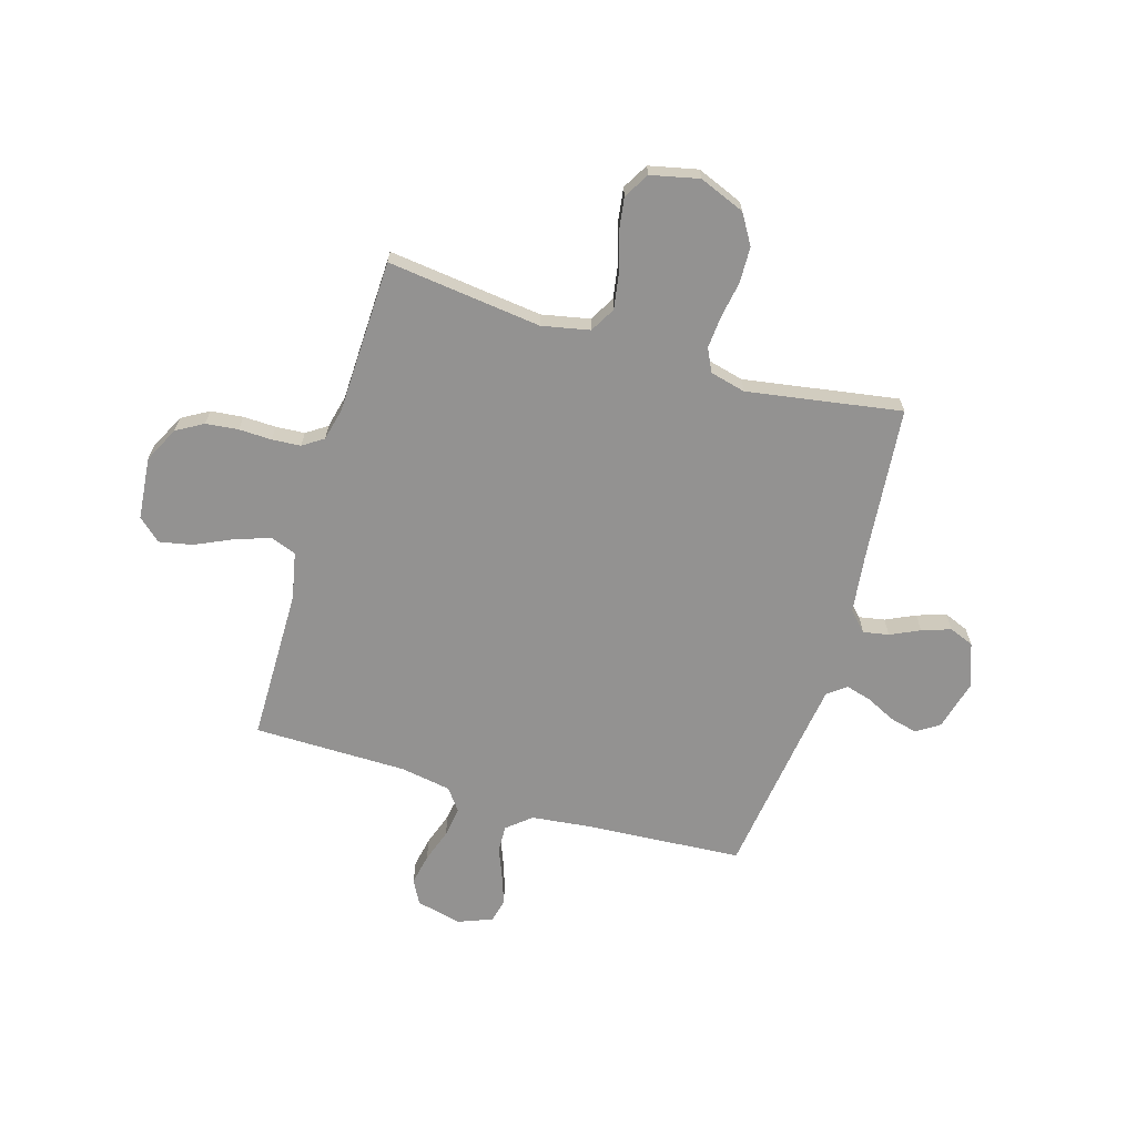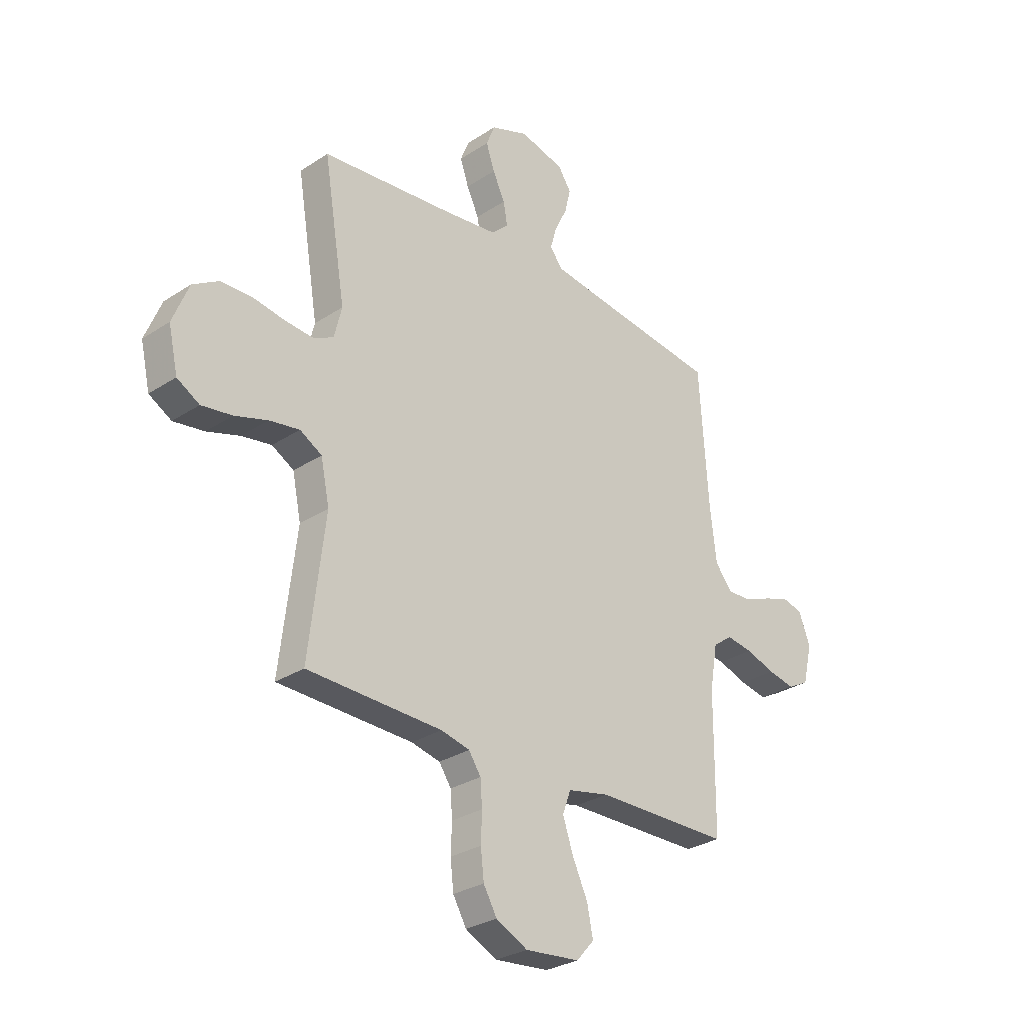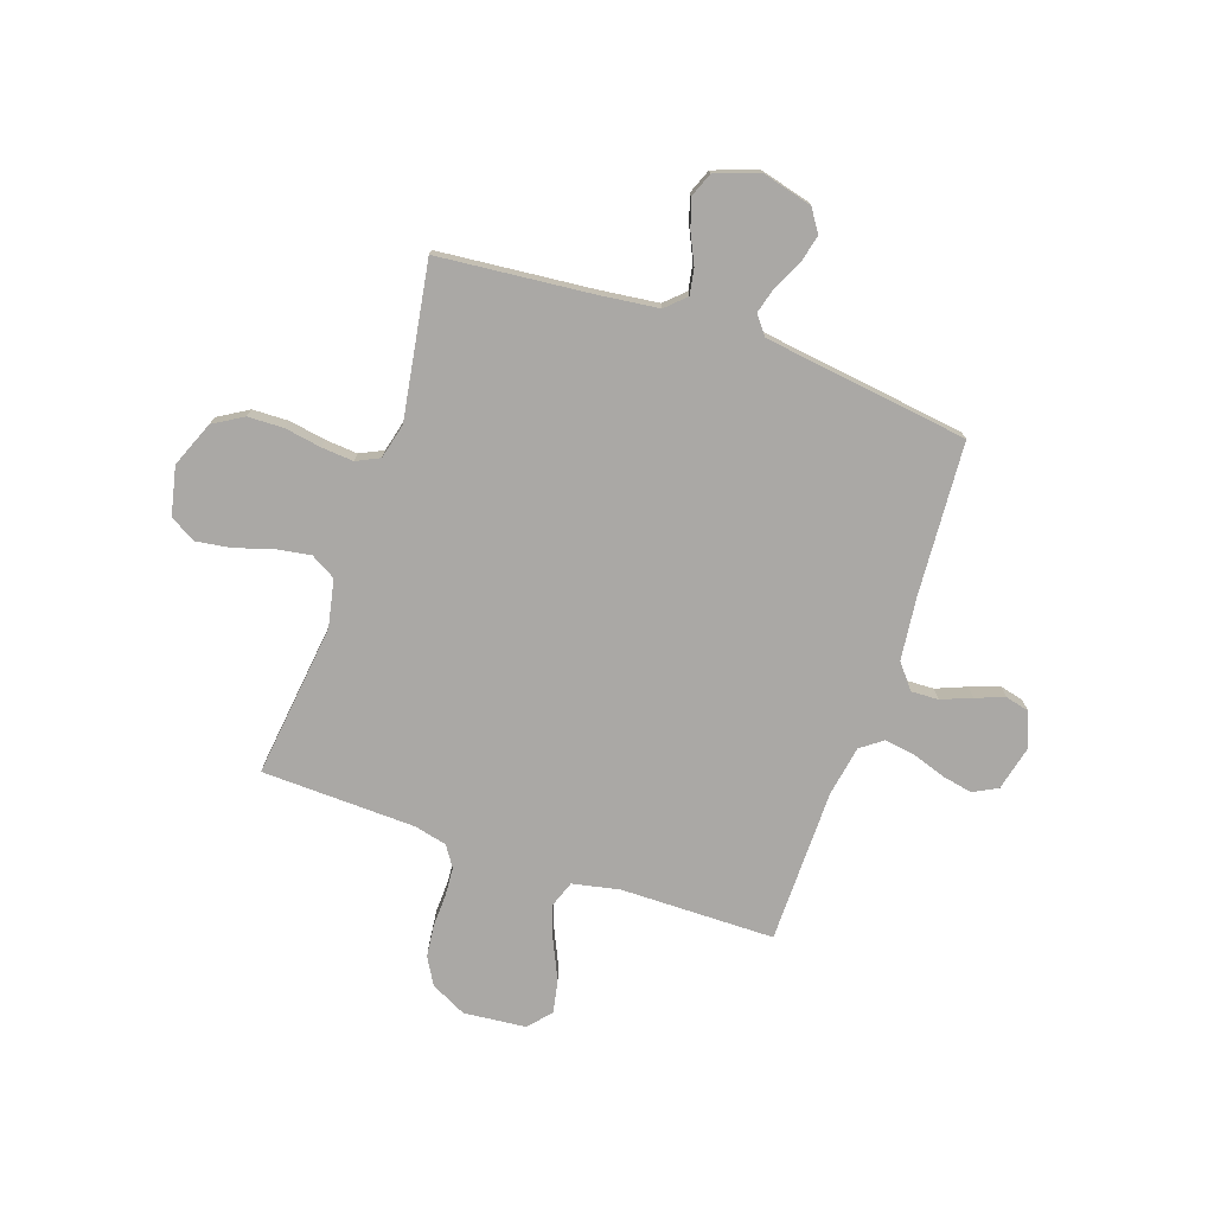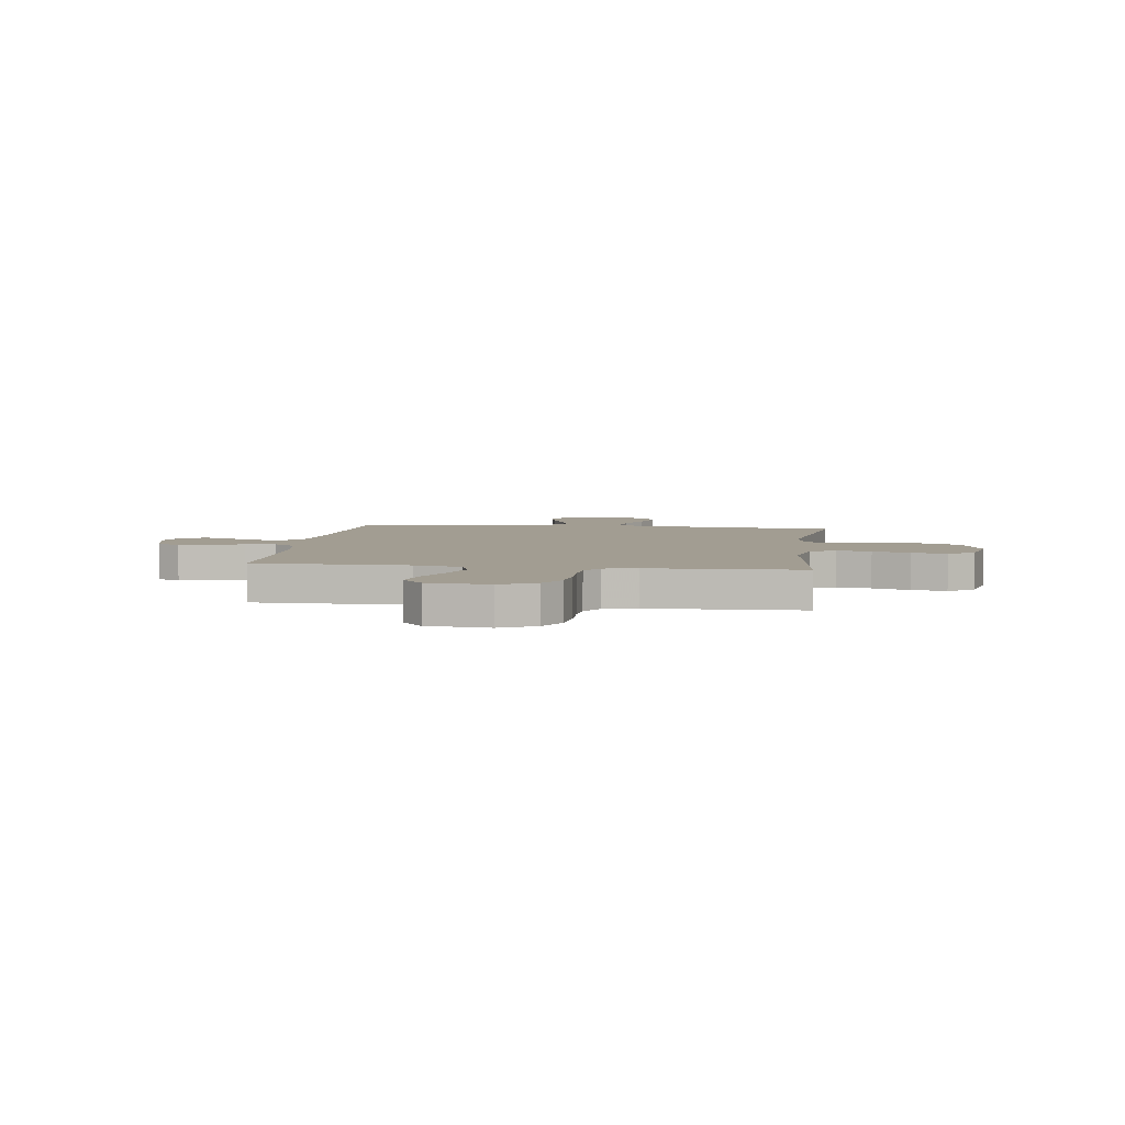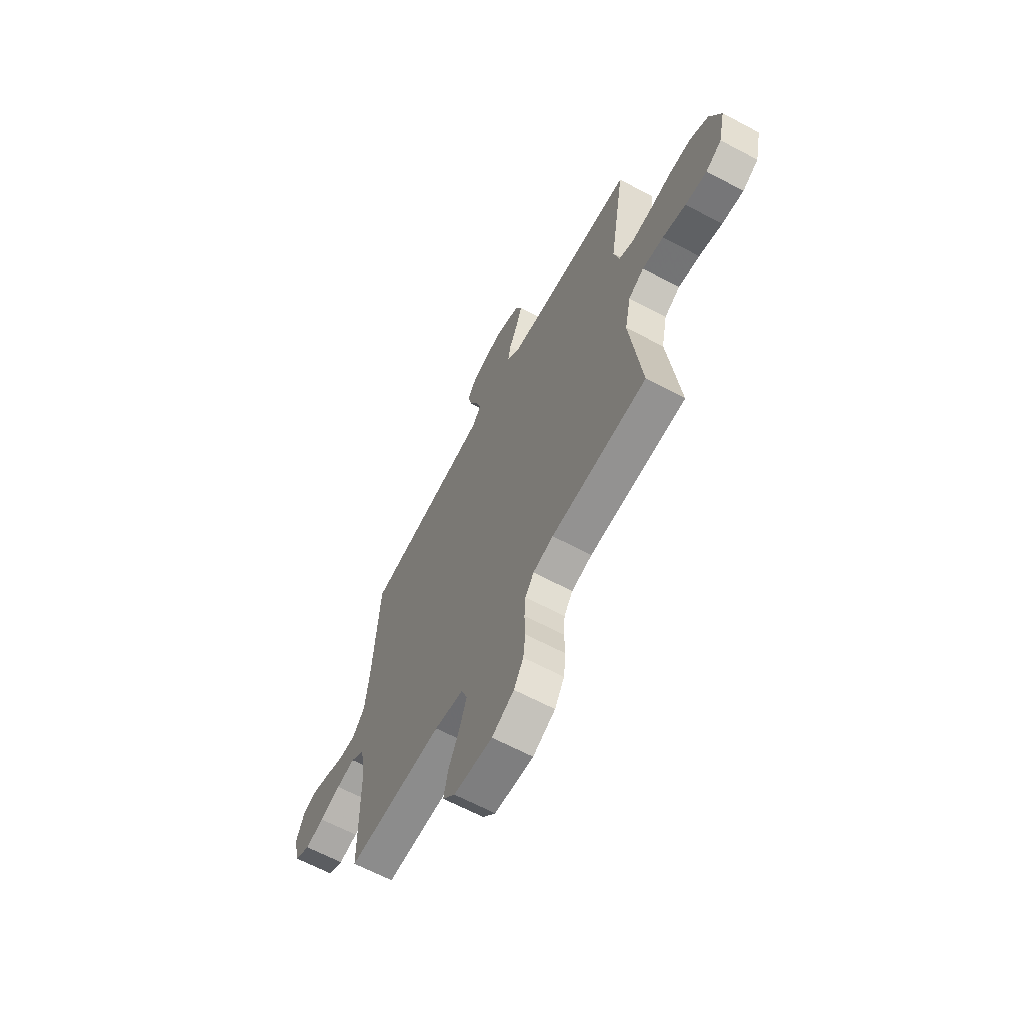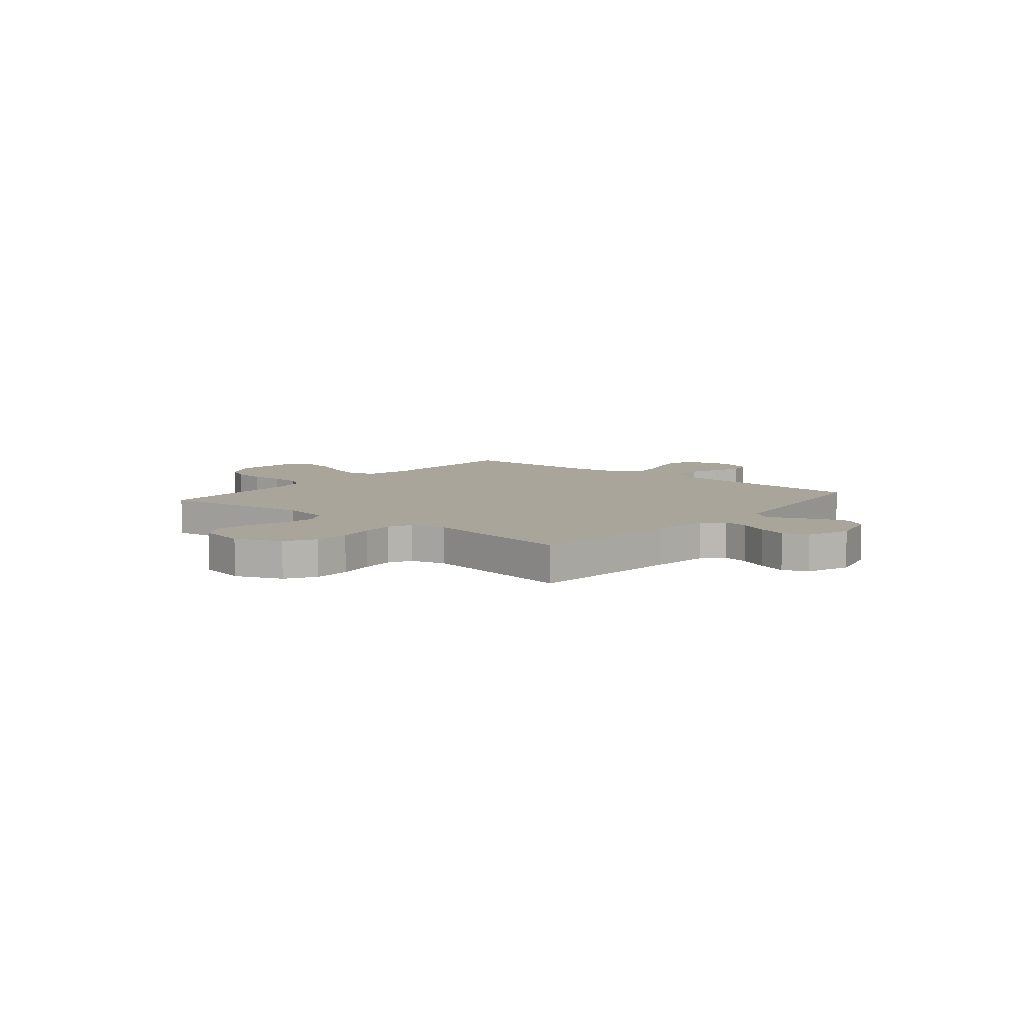
<metadata>
{"format":"obj","ext":"obj","renderer":"f3d","projection":"perspective","resolution":1024,"background":"white","views":[{"elev":-66.5,"azim":-106.7,"up":"+Y"},{"elev":-29.1,"azim":-45.8,"up":"+Z"},{"elev":-75.2,"azim":-19.0,"up":"+Y"},{"elev":4.9,"azim":-172.3,"up":"+Y"},{"elev":-64.8,"azim":-118.1,"up":"+Z"},{"elev":7.7,"azim":-50.3,"up":"+Y"}]}
</metadata>
<code>
v 0.5 0.07 0.5
v 0.52 0.07 0.2
v 0.534 0.07 0.079
v 0.573 0.07 0.032
v 0.626 0.07 0.034
v 0.685 0.07 0.058
v 0.742 0.07 0.078
v 0.788 0.07 0.067
v 0.814 0.07 0
v 0.793 0.07 -0.088
v 0.746 0.07 -0.113
v 0.686 0.07 -0.101
v 0.621 0.07 -0.079
v 0.562 0.07 -0.07
v 0.519 0.07 -0.102
v 0.502 0.07 -0.2
v 0.5 0.07 -0.5
v 0.2 0.07 -0.503
v 0.108 0.07 -0.522
v 0.09 0.07 -0.572
v 0.113 0.07 -0.64
v 0.147 0.07 -0.713
v 0.16 0.07 -0.778
v 0.121 0.07 -0.822
v 0 0.07 -0.834
v -0.07 0.07 -0.799
v -0.1 0.07 -0.747
v -0.107 0.07 -0.684
v -0.105 0.07 -0.62
v -0.109 0.07 -0.564
v -0.136 0.07 -0.524
v -0.2 0.07 -0.509
v -0.5 0.07 -0.5
v -0.464 0.07 -0.2
v -0.483 0.07 -0.107
v -0.532 0.07 -0.079
v -0.599 0.07 -0.09
v -0.672 0.07 -0.113
v -0.74 0.07 -0.123
v -0.79 0.07 -0.094
v -0.811 0.07 0
v -0.775 0.07 0.089
v -0.717 0.07 0.124
v -0.647 0.07 0.126
v -0.576 0.07 0.114
v -0.513 0.07 0.109
v -0.468 0.07 0.131
v -0.451 0.07 0.2
v -0.5 0.07 0.5
v -0.2 0.07 0.529
v -0.086 0.07 0.543
v -0.048 0.07 0.579
v -0.057 0.07 0.629
v -0.084 0.07 0.686
v -0.103 0.07 0.742
v -0.084 0.07 0.79
v 0 0.07 0.821
v 0.099 0.07 0.795
v 0.128 0.07 0.751
v 0.115 0.07 0.697
v 0.087 0.07 0.64
v 0.073 0.07 0.59
v 0.101 0.07 0.554
v 0.2 0.07 0.54
v 0.5 0 0.5
v 0.52 0 0.2
v 0.534 0 0.079
v 0.573 0 0.032
v 0.626 0 0.034
v 0.685 0 0.058
v 0.742 0 0.078
v 0.788 0 0.067
v 0.814 0 0
v 0.793 0 -0.088
v 0.746 0 -0.113
v 0.686 0 -0.101
v 0.621 0 -0.079
v 0.562 0 -0.07
v 0.519 0 -0.102
v 0.502 0 -0.2
v 0.5 0 -0.5
v 0.2 0 -0.503
v 0.108 0 -0.522
v 0.09 0 -0.572
v 0.113 0 -0.64
v 0.147 0 -0.713
v 0.16 0 -0.778
v 0.121 0 -0.822
v 0 0 -0.834
v -0.07 0 -0.799
v -0.1 0 -0.747
v -0.107 0 -0.684
v -0.105 0 -0.62
v -0.109 0 -0.564
v -0.136 0 -0.524
v -0.2 0 -0.509
v -0.5 0 -0.5
v -0.464 0 -0.2
v -0.483 0 -0.107
v -0.532 0 -0.079
v -0.599 0 -0.09
v -0.672 0 -0.113
v -0.74 0 -0.123
v -0.79 0 -0.094
v -0.811 0 0
v -0.775 0 0.089
v -0.717 0 0.124
v -0.647 0 0.126
v -0.576 0 0.114
v -0.513 0 0.109
v -0.468 0 0.131
v -0.451 0 0.2
v -0.5 0 0.5
v -0.2 0 0.529
v -0.086 0 0.543
v -0.048 0 0.579
v -0.057 0 0.629
v -0.084 0 0.686
v -0.103 0 0.742
v -0.084 0 0.79
v 0 0 0.821
v 0.099 0 0.795
v 0.128 0 0.751
v 0.115 0 0.697
v 0.087 0 0.64
v 0.073 0 0.59
v 0.101 0 0.554
v 0.2 0 0.54
f 58 59 60 61
f 58 61 62
f 57 58 62
f 56 57 62
f 53 54 55 56
f 52 53 56 62
f 51 52 62 63
f 48 49 50
f 47 48 50 51
f 42 43 44 45
f 42 45 46
f 41 42 46
f 40 41 46
f 37 38 39 40
f 36 37 40 46
f 35 36 46 47
f 32 33 34
f 31 32 34 35
f 26 27 28 29
f 26 29 30
f 25 26 30
f 24 25 30
f 21 22 23 24
f 20 21 24 30
f 19 20 30 31
f 16 17 18
f 15 16 18 19
f 10 11 12 13
f 10 13 14
f 9 10 14
f 8 9 14
f 5 6 7 8
f 5 8 14
f 4 5 14 15
f 64 1 2
f 64 2 3
f 63 64 3
f 35 47 51 63
f 19 31 35 63
f 15 19 63
f 3 4 15 63
f 125 124 123 122
f 126 125 122
f 126 122 121
f 126 121 120
f 120 119 118 117
f 126 120 117 116
f 127 126 116 115
f 114 113 112
f 115 114 112 111
f 109 108 107 106
f 110 109 106
f 110 106 105
f 110 105 104
f 104 103 102 101
f 110 104 101 100
f 111 110 100 99
f 98 97 96
f 99 98 96 95
f 93 92 91 90
f 94 93 90
f 94 90 89
f 94 89 88
f 88 87 86 85
f 94 88 85 84
f 95 94 84 83
f 82 81 80
f 83 82 80 79
f 77 76 75 74
f 78 77 74
f 78 74 73
f 78 73 72
f 72 71 70 69
f 78 72 69
f 79 78 69 68
f 66 65 128
f 67 66 128
f 67 128 127
f 127 115 111 99
f 127 99 95 83
f 127 83 79
f 127 79 68 67
f 1 65 66 2
f 2 66 67 3
f 3 67 68 4
f 4 68 69 5
f 5 69 70 6
f 6 70 71 7
f 7 71 72 8
f 8 72 73 9
f 9 73 74 10
f 10 74 75 11
f 11 75 76 12
f 12 76 77 13
f 13 77 78 14
f 14 78 79 15
f 15 79 80 16
f 16 80 81 17
f 17 81 82 18
f 18 82 83 19
f 19 83 84 20
f 20 84 85 21
f 21 85 86 22
f 22 86 87 23
f 23 87 88 24
f 24 88 89 25
f 25 89 90 26
f 26 90 91 27
f 27 91 92 28
f 28 92 93 29
f 29 93 94 30
f 30 94 95 31
f 31 95 96 32
f 32 96 97 33
f 33 97 98 34
f 34 98 99 35
f 35 99 100 36
f 36 100 101 37
f 37 101 102 38
f 38 102 103 39
f 39 103 104 40
f 40 104 105 41
f 41 105 106 42
f 42 106 107 43
f 43 107 108 44
f 44 108 109 45
f 45 109 110 46
f 46 110 111 47
f 47 111 112 48
f 48 112 113 49
f 49 113 114 50
f 50 114 115 51
f 51 115 116 52
f 52 116 117 53
f 53 117 118 54
f 54 118 119 55
f 55 119 120 56
f 56 120 121 57
f 57 121 122 58
f 58 122 123 59
f 59 123 124 60
f 60 124 125 61
f 61 125 126 62
f 62 126 127 63
f 63 127 128 64
f 64 128 65 1

</code>
